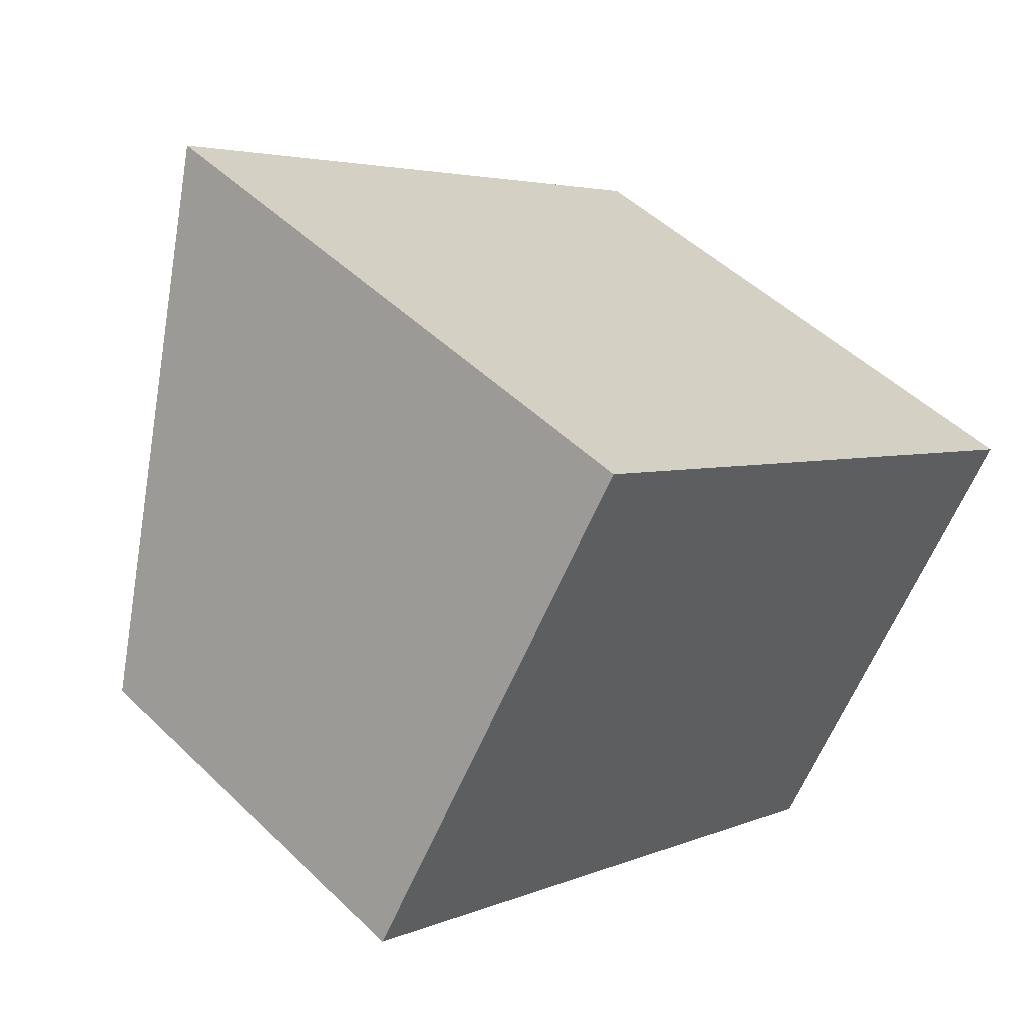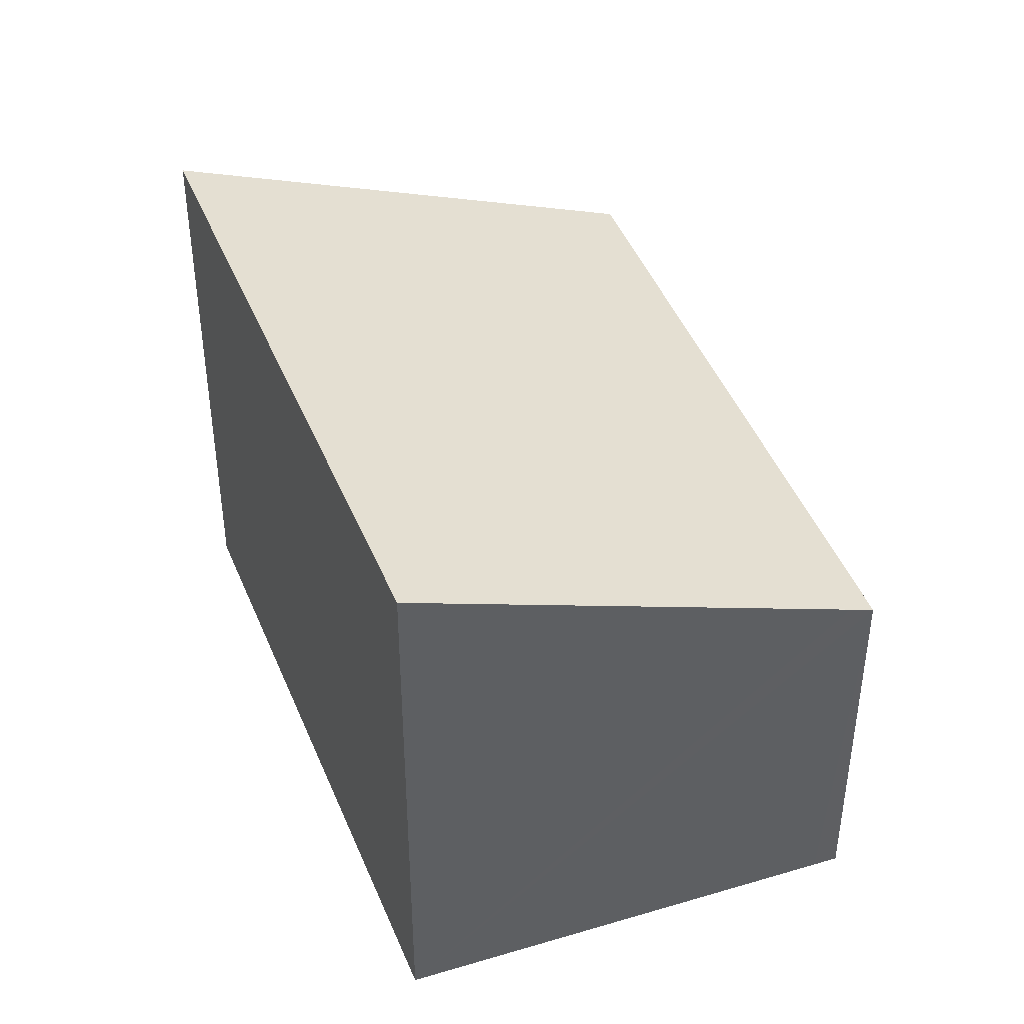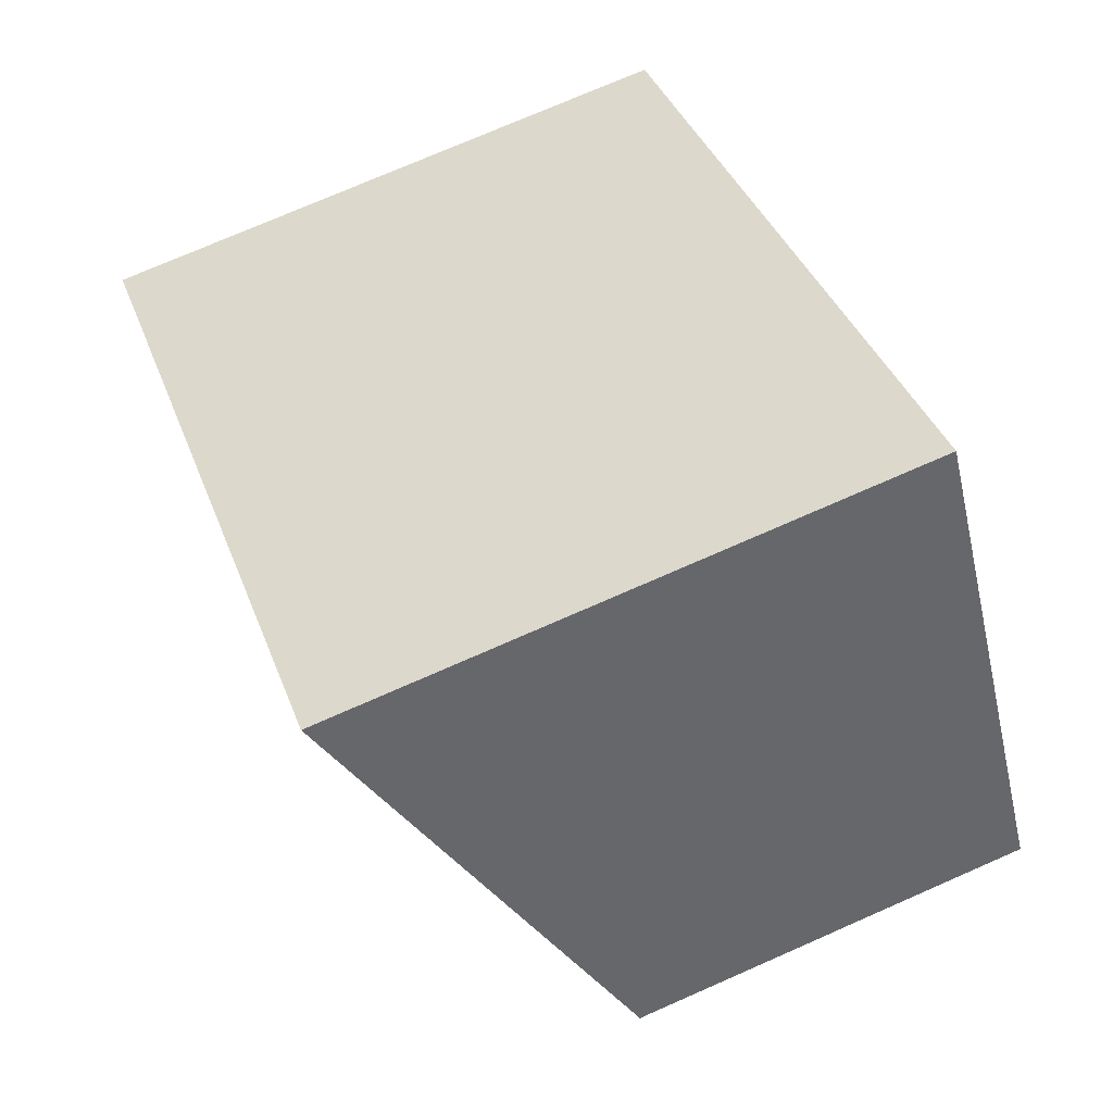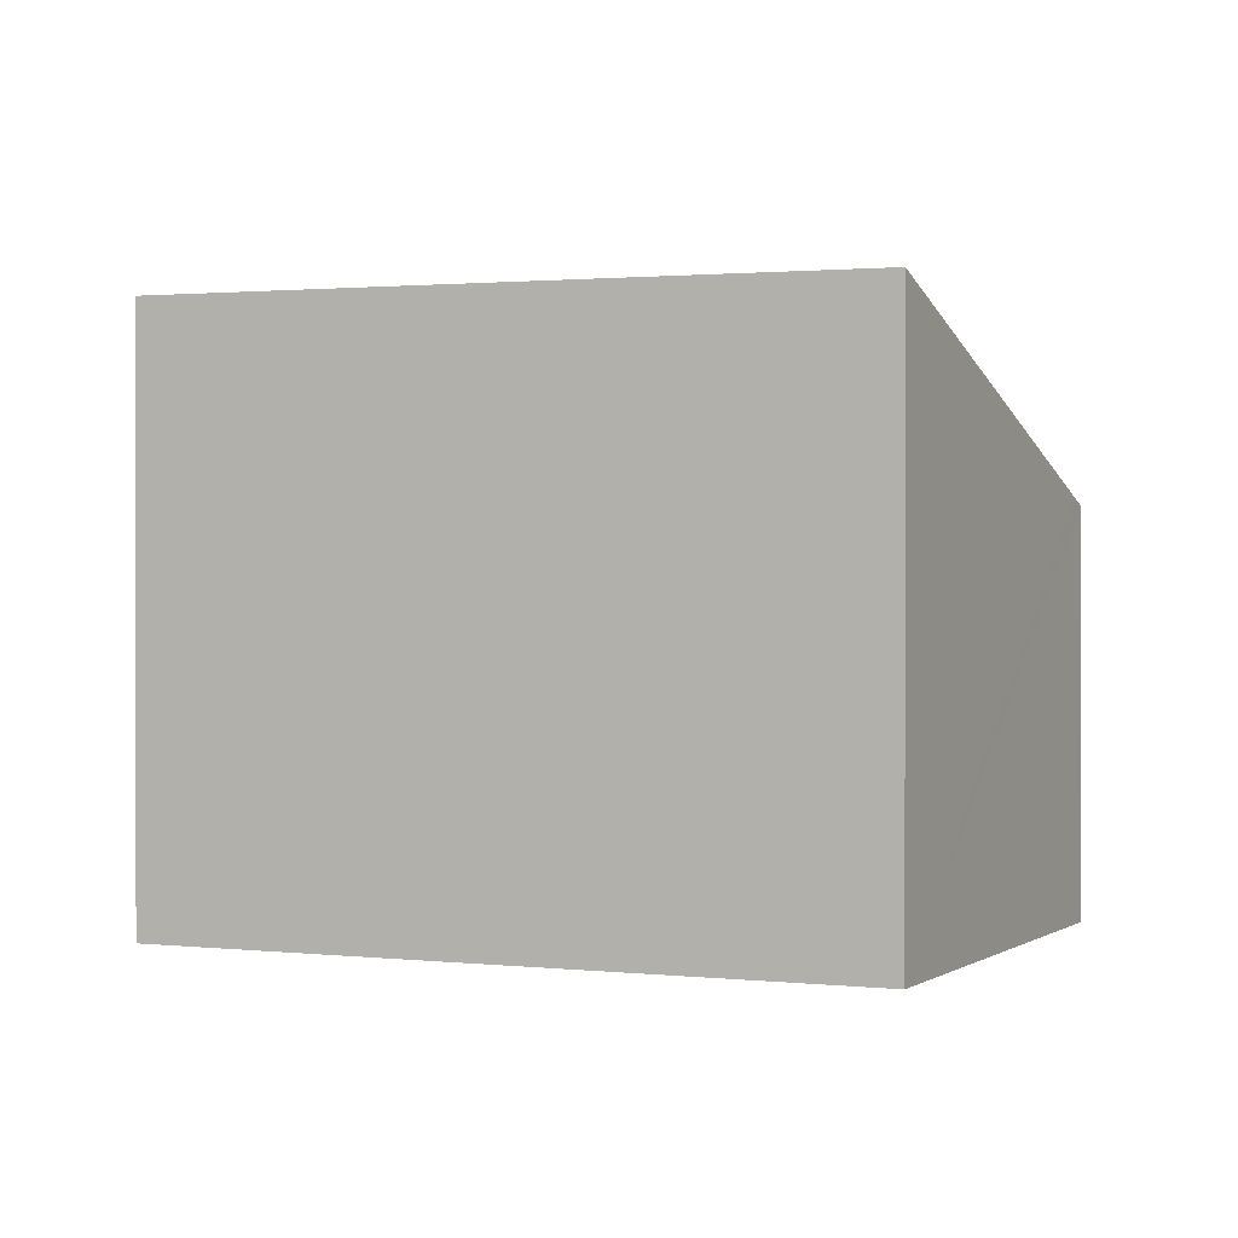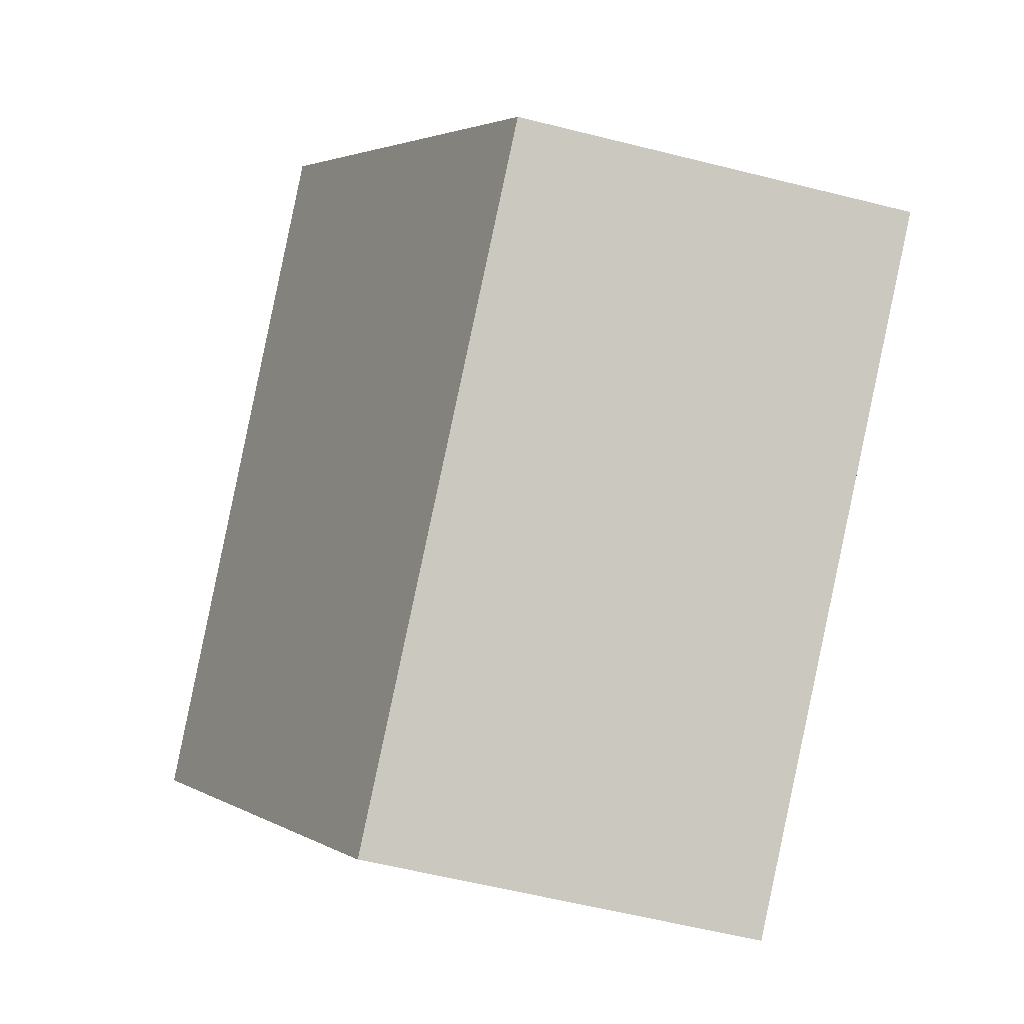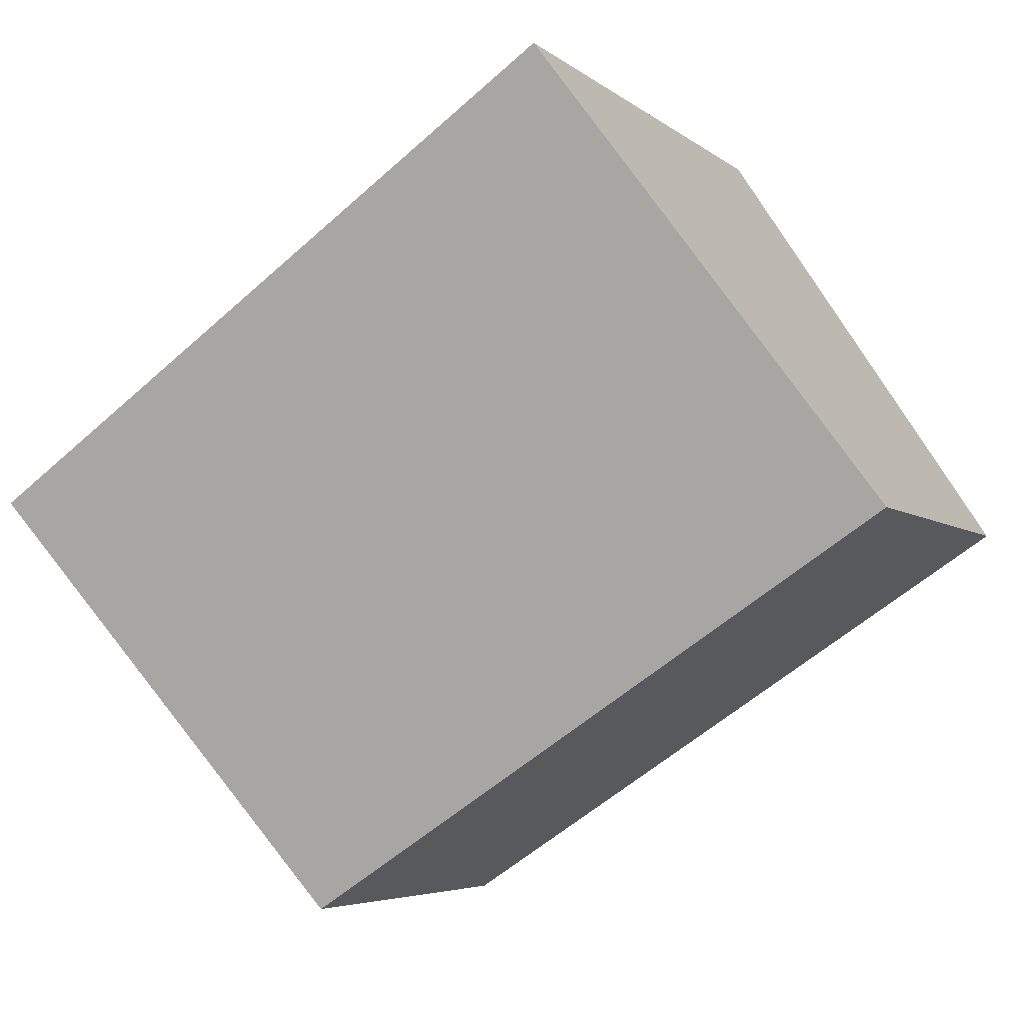
<metadata>
{"format":"obj","ext":"obj","renderer":"f3d","projection":"perspective","resolution":1024,"background":"white","views":[{"elev":49.0,"azim":-43.2,"up":"+Z"},{"elev":42.9,"azim":103.4,"up":"+Y"},{"elev":74.5,"azim":-113.7,"up":"+Z"},{"elev":0.6,"azim":58.4,"up":"+Y"},{"elev":-59.7,"azim":-104.4,"up":"+Z"},{"elev":-4.9,"azim":-155.5,"up":"+Z"}]}
</metadata>
<code>
v  3.601 7.405 5.523
v  7.719 5.061 -5.033
v  0 5.061 3.099e-16
v  11.15 7.308 0.277
v  7.901 5.179 -4.754
v  7.719 3.082e-16 -5.033
v  0 0 0
v  3.601 -3.382e-16 5.523
v  11.15 -1.696e-17 0.277
v  7.901 2.911e-16 -4.754
g defaultobject
f 1 2 3
f 2 1 4
f 2 4 5
f 6 3 2
f 3 6 7
f 3 8 1
f 8 3 7
f 8 4 1
f 4 8 9
f 9 5 4
f 5 9 2
f 2 9 10
f 2 10 6
f 10 7 6
f 7 10 8
f 8 10 9

</code>
